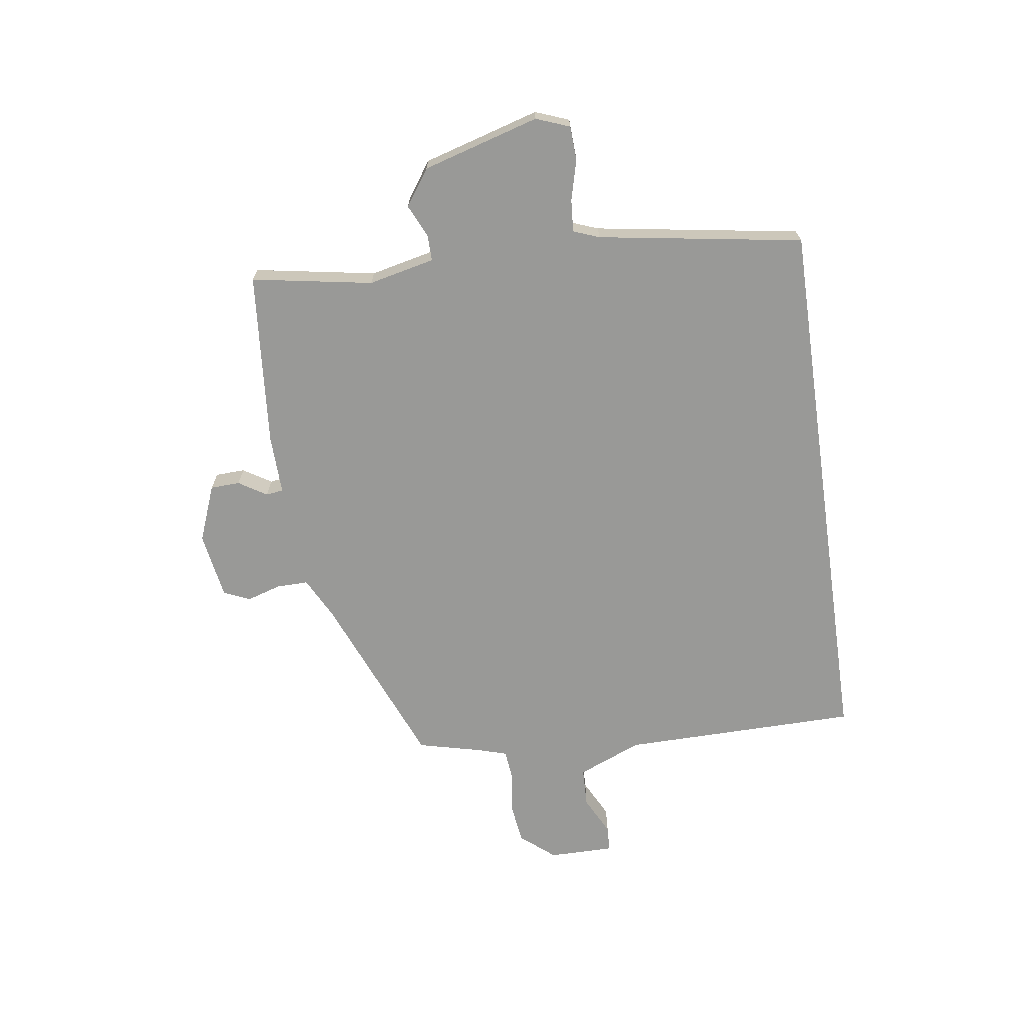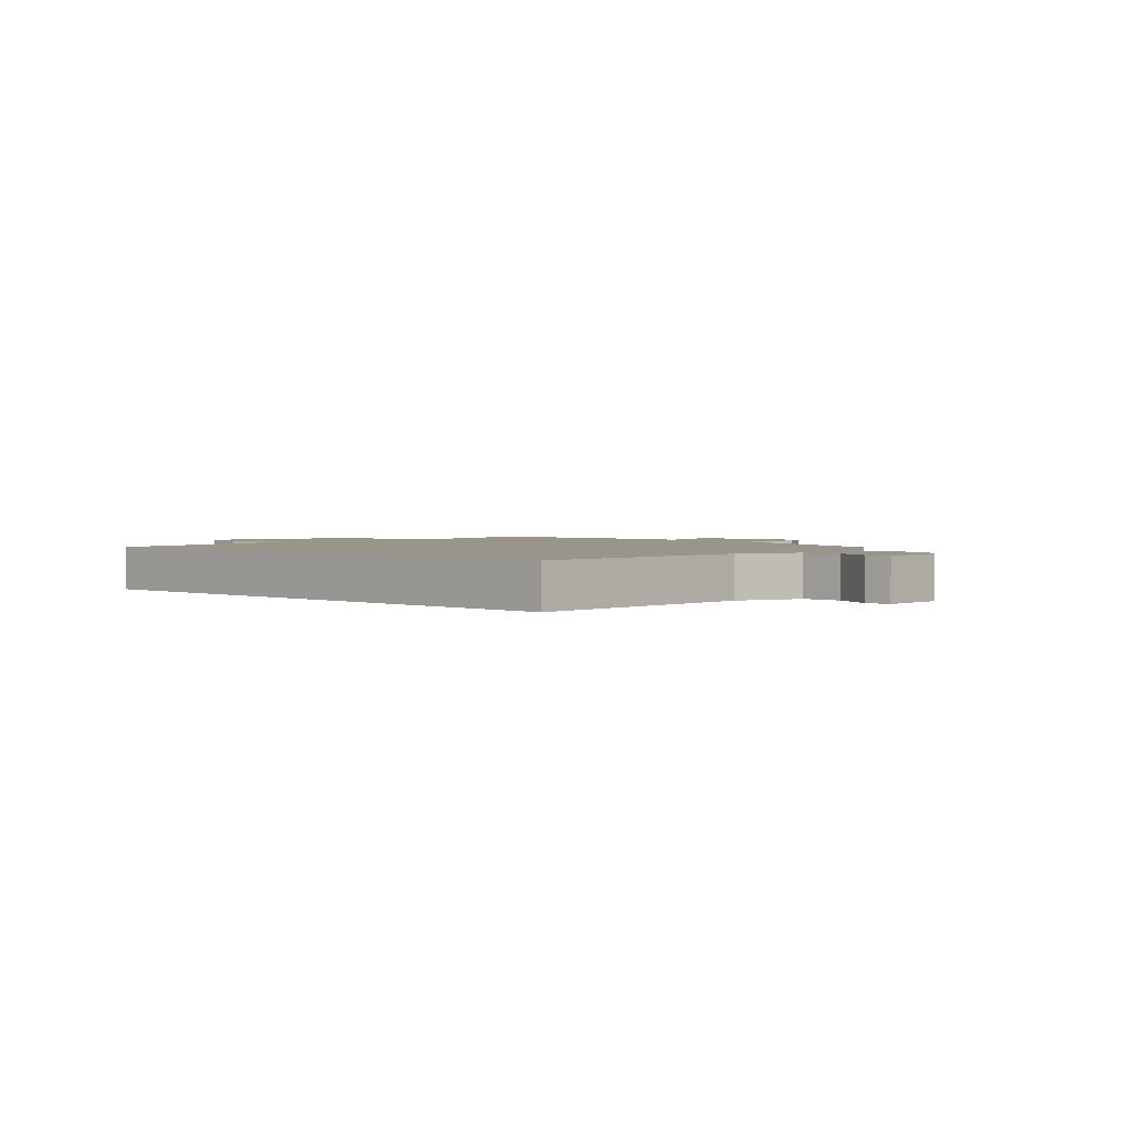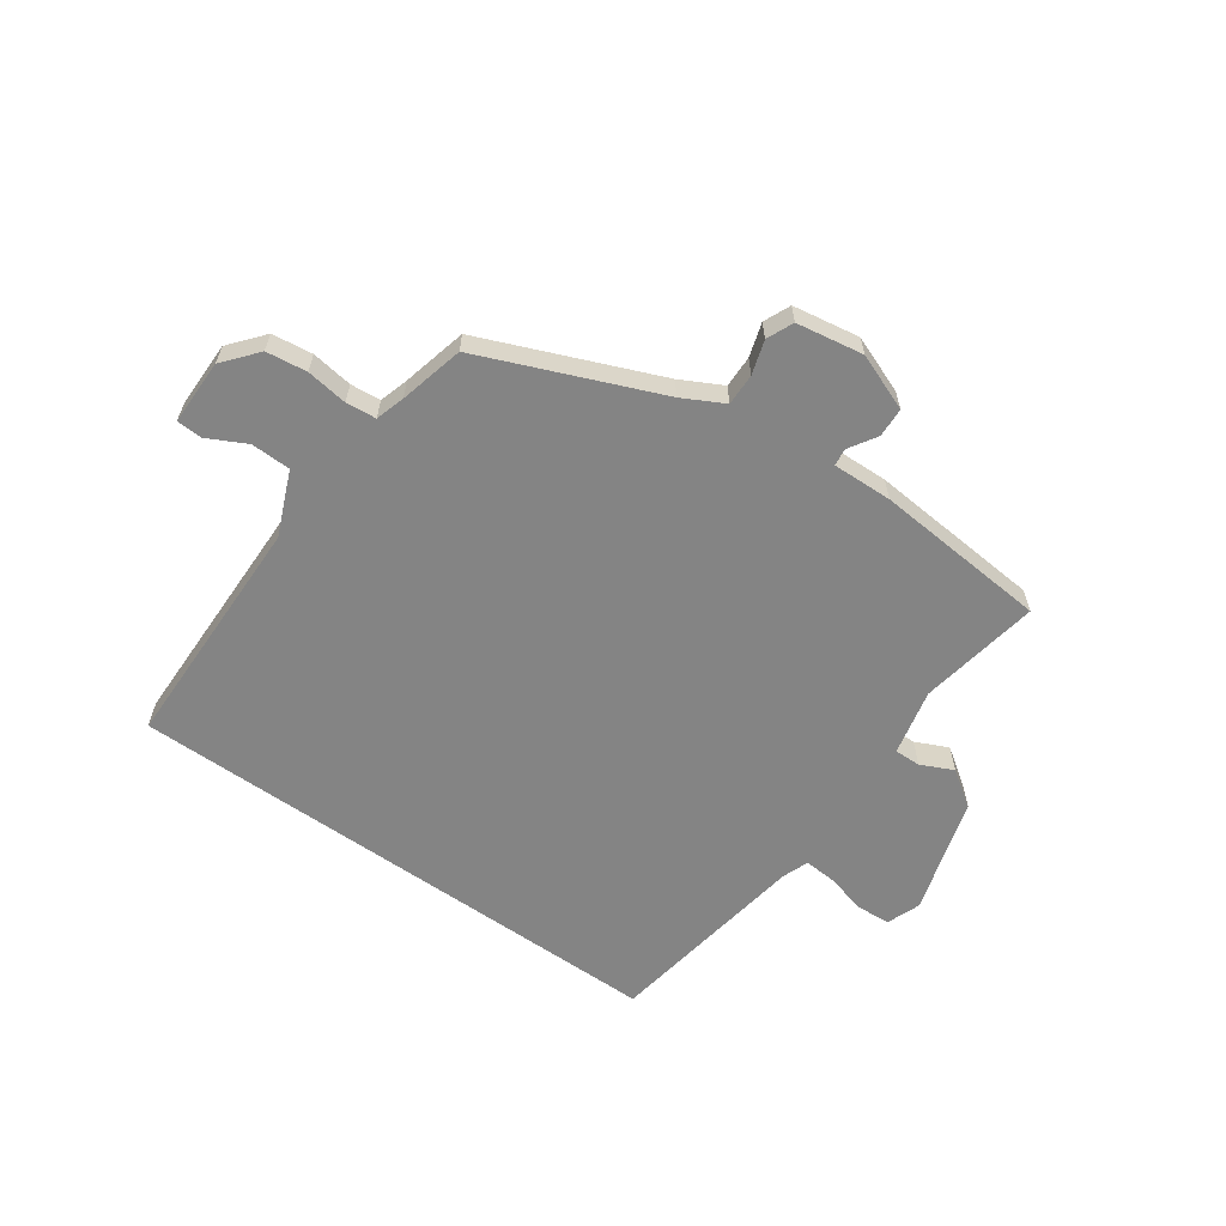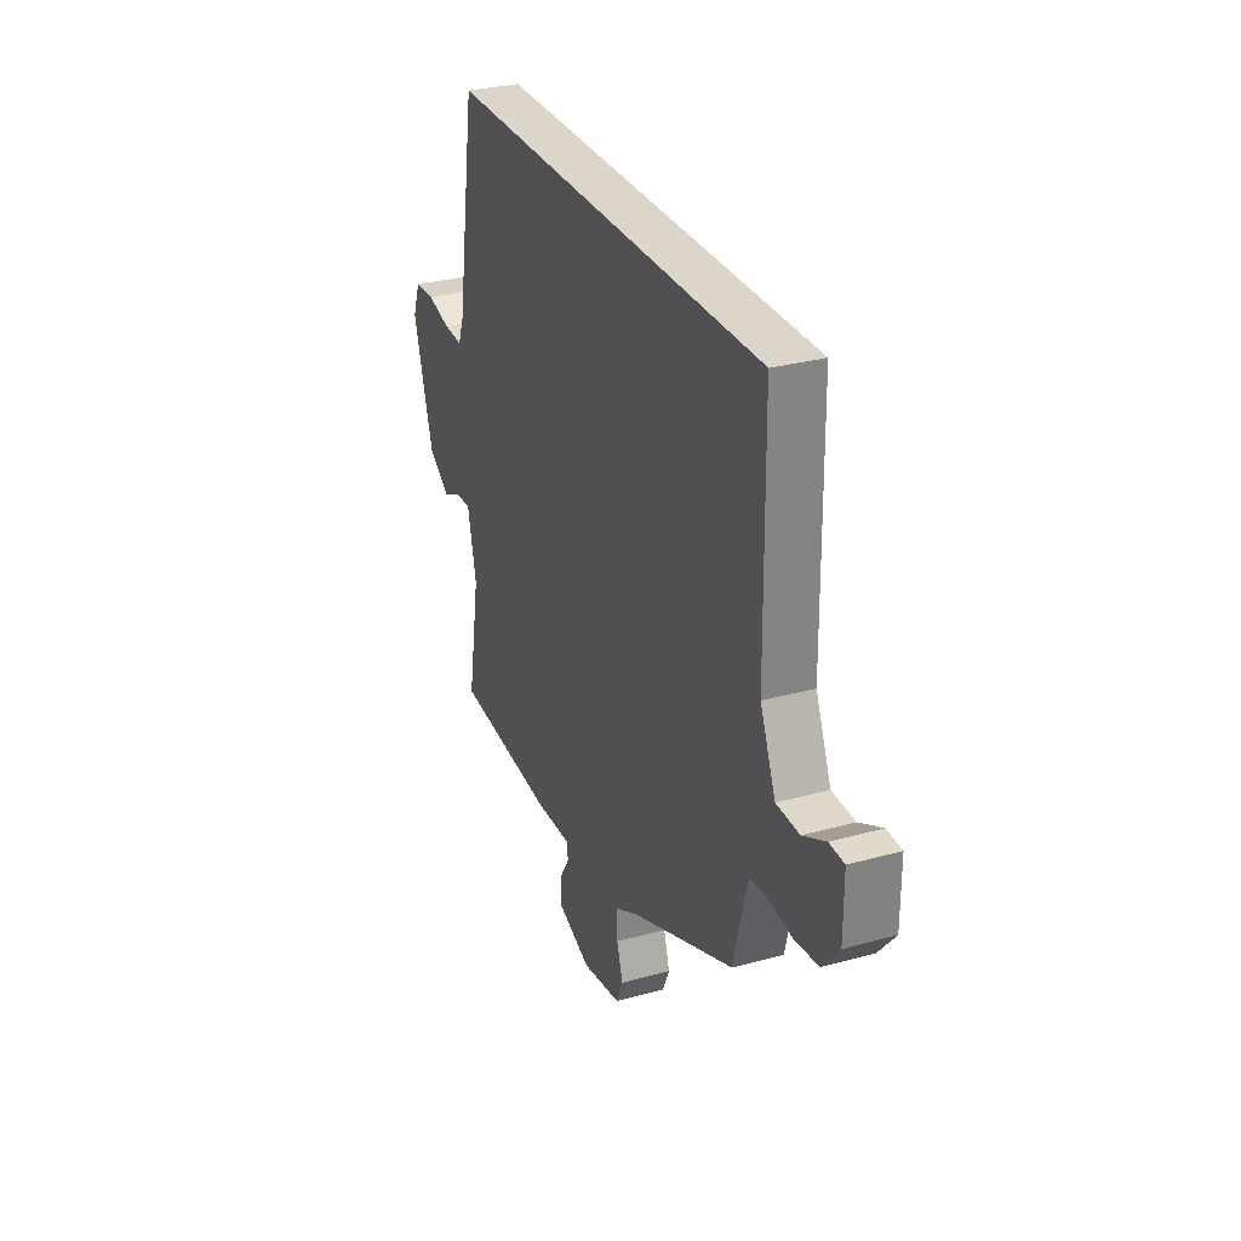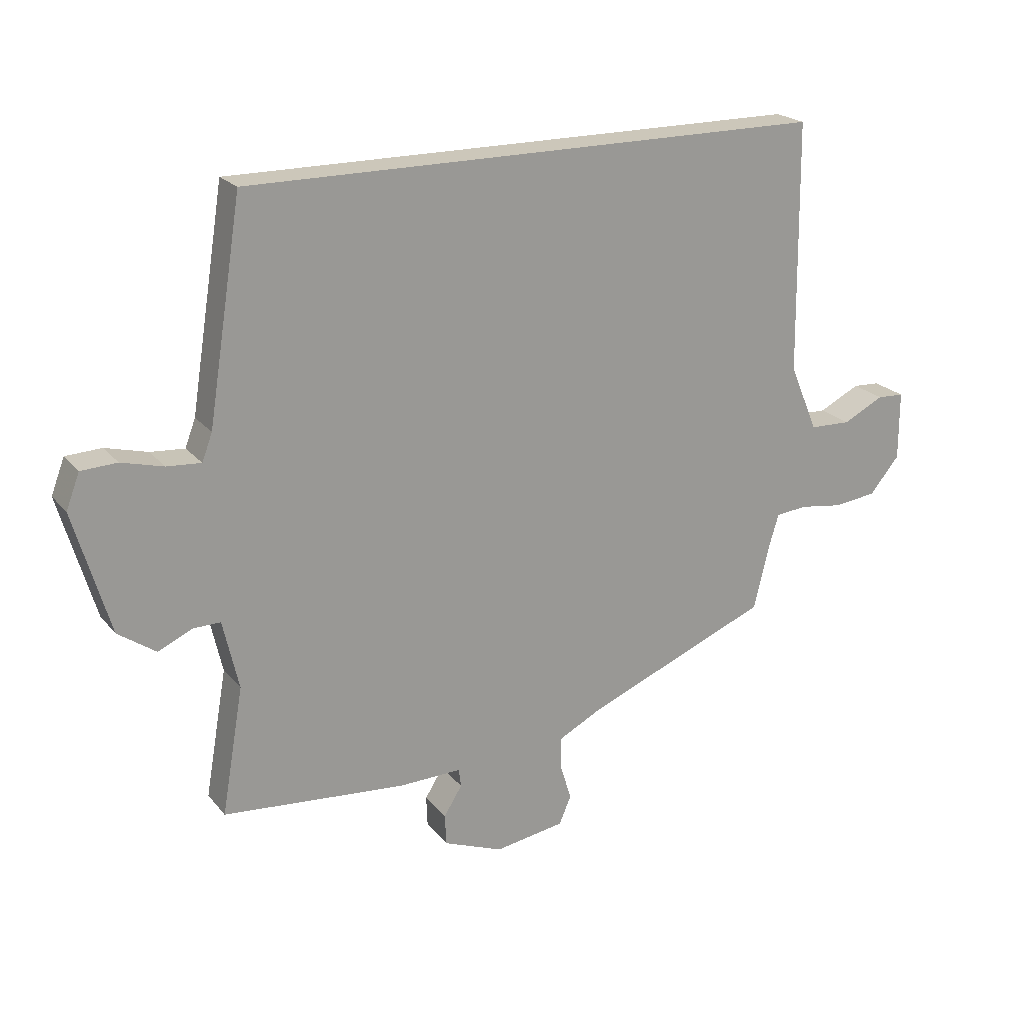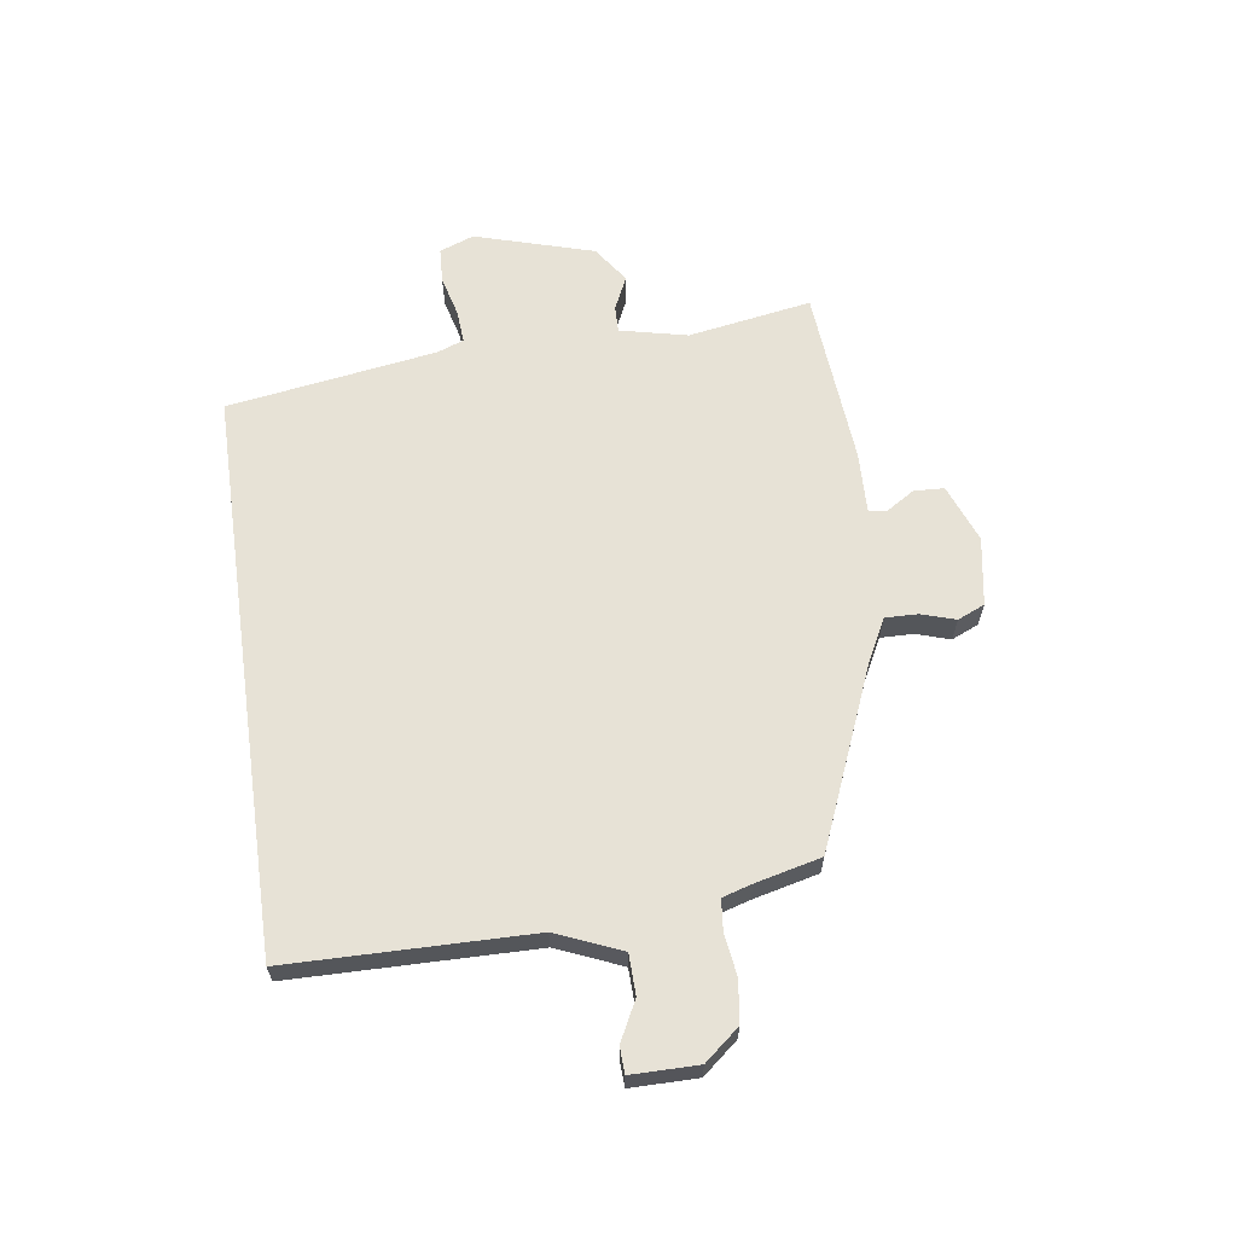
<metadata>
{"format":"obj","ext":"obj","renderer":"f3d","projection":"perspective","resolution":1024,"background":"white","views":[{"elev":-68.8,"azim":-81.9,"up":"+Y"},{"elev":2.1,"azim":43.2,"up":"+Y"},{"elev":-61.4,"azim":144.8,"up":"+Y"},{"elev":29.9,"azim":67.9,"up":"+Z"},{"elev":21.3,"azim":-27.9,"up":"+Z"},{"elev":63.4,"azim":82.0,"up":"+Y"}]}
</metadata>
<code>
v 0.518 0.07 0.5
v 0.523 0.07 0.09
v 0.569 0.07 -0.02
v 0.637 0.07 -0.022
v 0.704 0.07 0.012
v 0.748 0.07 0.01
v 0.748 0.07 -0.103
v 0.699 0.07 -0.162
v 0.629 0.07 -0.171
v 0.558 0.07 -0.161
v 0.506 0.07 -0.166
v 0.491 0.07 -0.216
v 0.464 0.07 -0.327
v 0.16 0.07 -0.452
v 0.089 0.07 -0.489
v 0.09 0.07 -0.544
v 0.108 0.07 -0.602
v 0.088 0.07 -0.648
v -0.027 0.07 -0.667
v -0.125 0.07 -0.629
v -0.127 0.07 -0.578
v -0.097 0.07 -0.53
v -0.101 0.07 -0.5
v -0.204 0.07 -0.503
v -0.505 0.07 -0.478
v -0.469 0.07 -0.269
v -0.495 0.07 -0.155
v -0.54 0.07 -0.156
v -0.596 0.07 -0.182
v -0.658 0.07 -0.139
v -0.717 0.07 0.062
v -0.695 0.07 0.12
v -0.636 0.07 0.123
v -0.567 0.07 0.105
v -0.511 0.07 0.101
v -0.494 0.07 0.146
v -0.438 0.07 0.5
v 0.518 0 0.5
v 0.523 0 0.09
v 0.569 0 -0.02
v 0.637 0 -0.022
v 0.704 0 0.012
v 0.748 0 0.01
v 0.748 0 -0.103
v 0.699 0 -0.162
v 0.629 0 -0.171
v 0.558 0 -0.161
v 0.506 0 -0.166
v 0.491 0 -0.216
v 0.464 0 -0.327
v 0.16 0 -0.452
v 0.089 0 -0.489
v 0.09 0 -0.544
v 0.108 0 -0.602
v 0.088 0 -0.648
v -0.027 0 -0.667
v -0.125 0 -0.629
v -0.127 0 -0.578
v -0.097 0 -0.53
v -0.101 0 -0.5
v -0.204 0 -0.503
v -0.505 0 -0.478
v -0.469 0 -0.269
v -0.495 0 -0.155
v -0.54 0 -0.156
v -0.596 0 -0.182
v -0.658 0 -0.139
v -0.717 0 0.062
v -0.695 0 0.12
v -0.636 0 0.123
v -0.567 0 0.105
v -0.511 0 0.101
v -0.494 0 0.146
v -0.438 0 0.5
f 36 37 1 2
f 35 36 2 3
f 34 35 3
f 31 32 33 34
f 31 34 3
f 28 29 30 31
f 27 28 31 3
f 26 27 3 4
f 23 24 25 26
f 23 26 4
f 22 23 4 5
f 16 17 18 19
f 15 16 19 20
f 12 13 14
f 11 12 14 15
f 7 8 9 10
f 7 10 11
f 6 7 11
f 5 6 11
f 15 20 21 22
f 5 11 15 22
f 39 38 74 73
f 40 39 73 72
f 40 72 71
f 71 70 69 68
f 40 71 68
f 68 67 66 65
f 40 68 65 64
f 41 40 64 63
f 63 62 61 60
f 41 63 60
f 42 41 60 59
f 56 55 54 53
f 57 56 53 52
f 51 50 49
f 52 51 49 48
f 47 46 45 44
f 48 47 44
f 48 44 43
f 48 43 42
f 59 58 57 52
f 59 52 48 42
f 1 38 39 2
f 2 39 40 3
f 3 40 41 4
f 4 41 42 5
f 5 42 43 6
f 6 43 44 7
f 7 44 45 8
f 8 45 46 9
f 9 46 47 10
f 10 47 48 11
f 11 48 49 12
f 12 49 50 13
f 13 50 51 14
f 14 51 52 15
f 15 52 53 16
f 16 53 54 17
f 17 54 55 18
f 18 55 56 19
f 19 56 57 20
f 20 57 58 21
f 21 58 59 22
f 22 59 60 23
f 23 60 61 24
f 24 61 62 25
f 25 62 63 26
f 26 63 64 27
f 27 64 65 28
f 28 65 66 29
f 29 66 67 30
f 30 67 68 31
f 31 68 69 32
f 32 69 70 33
f 33 70 71 34
f 34 71 72 35
f 35 72 73 36
f 36 73 74 37
f 37 74 38 1

</code>
